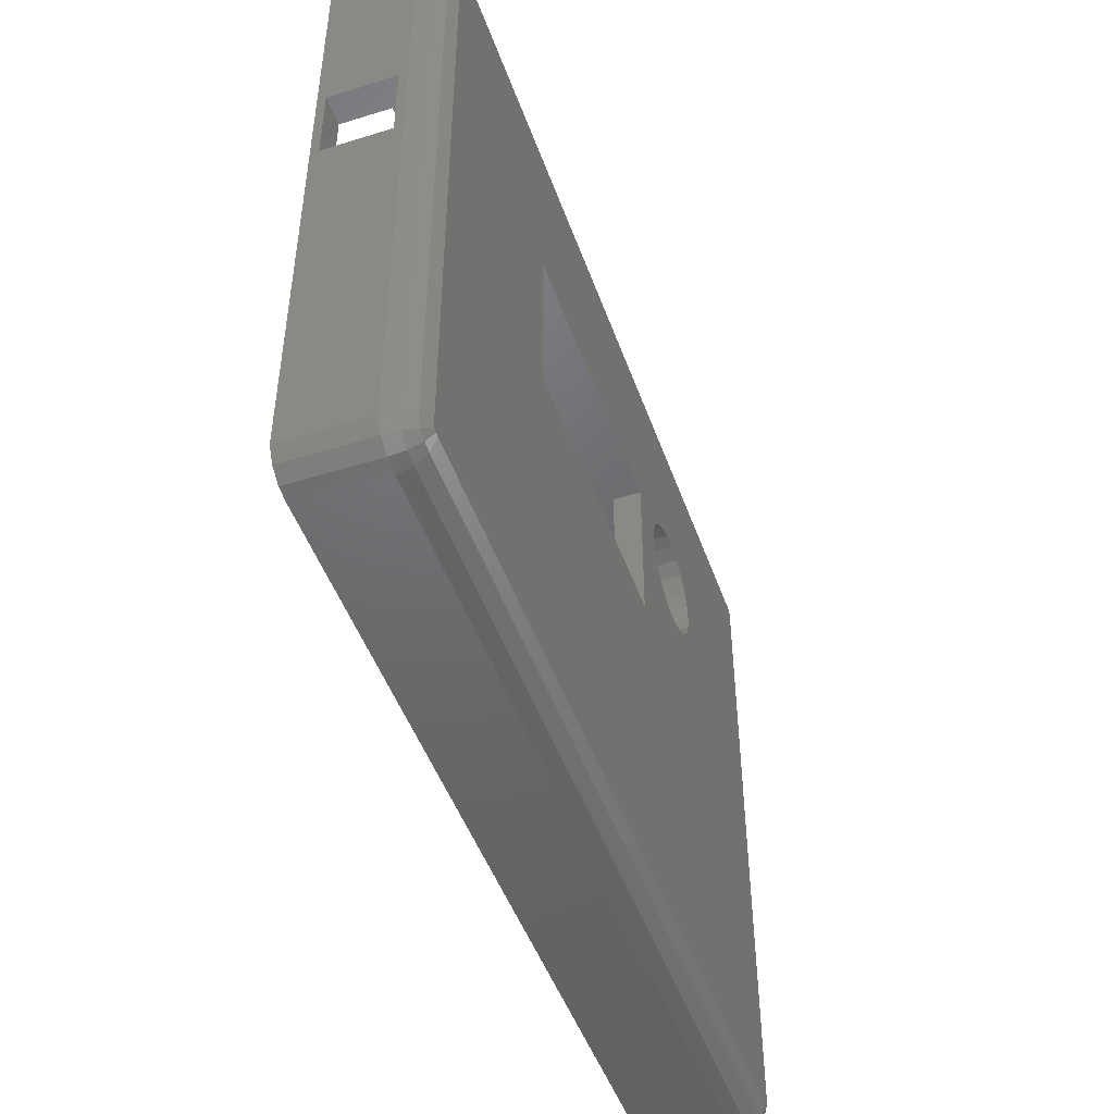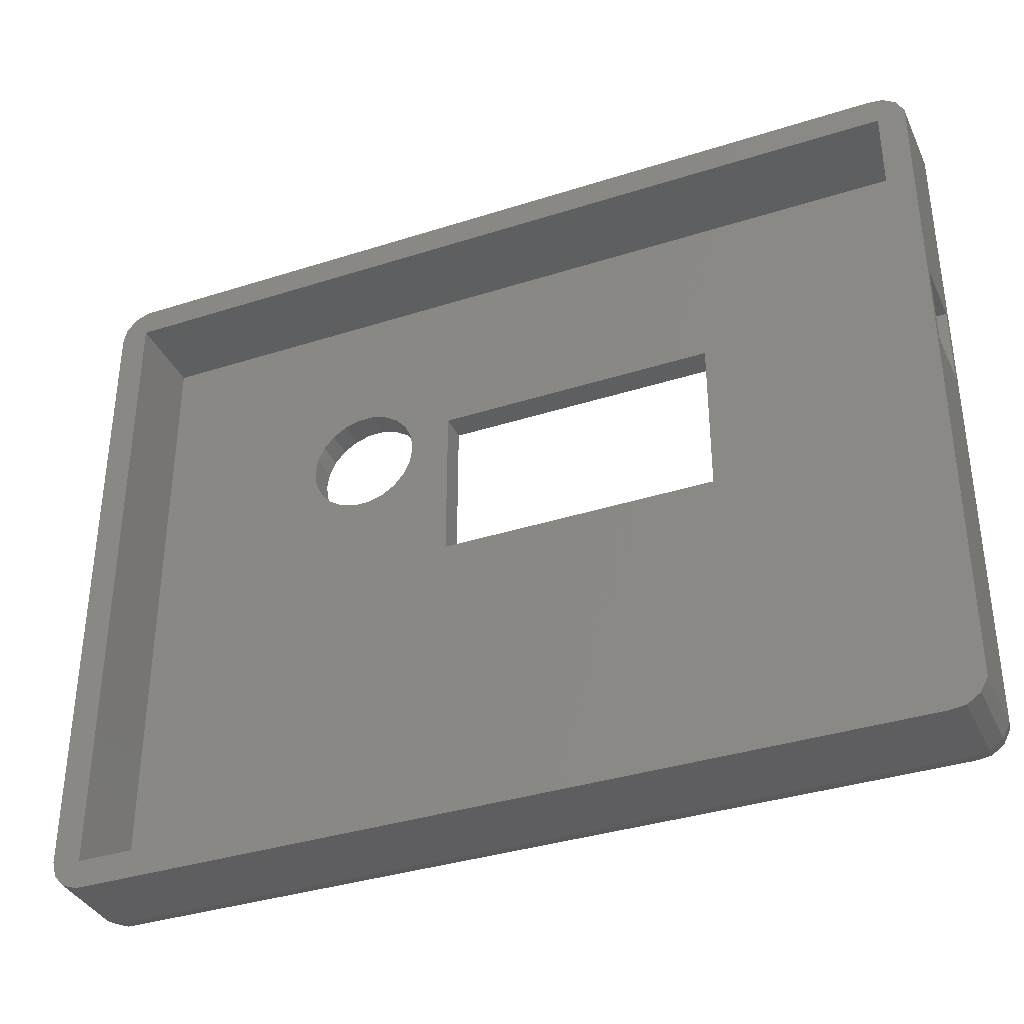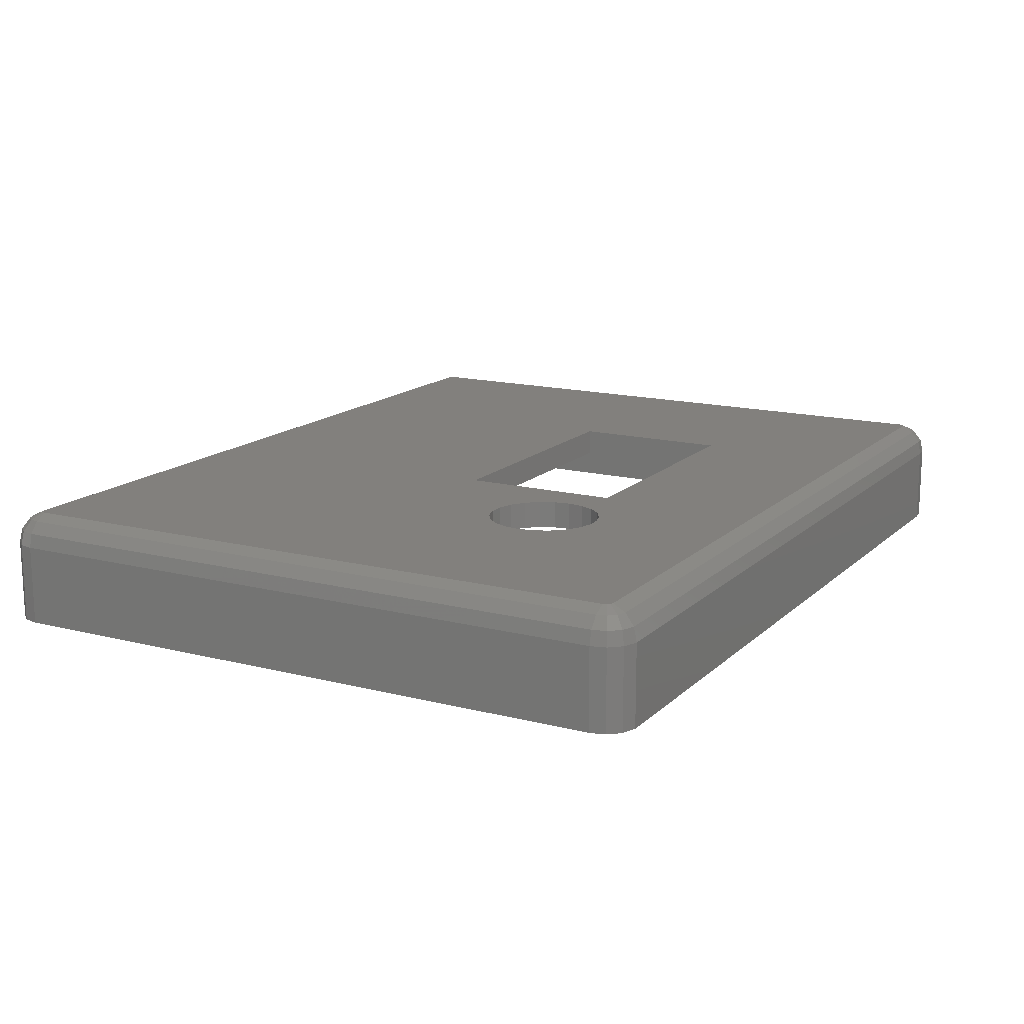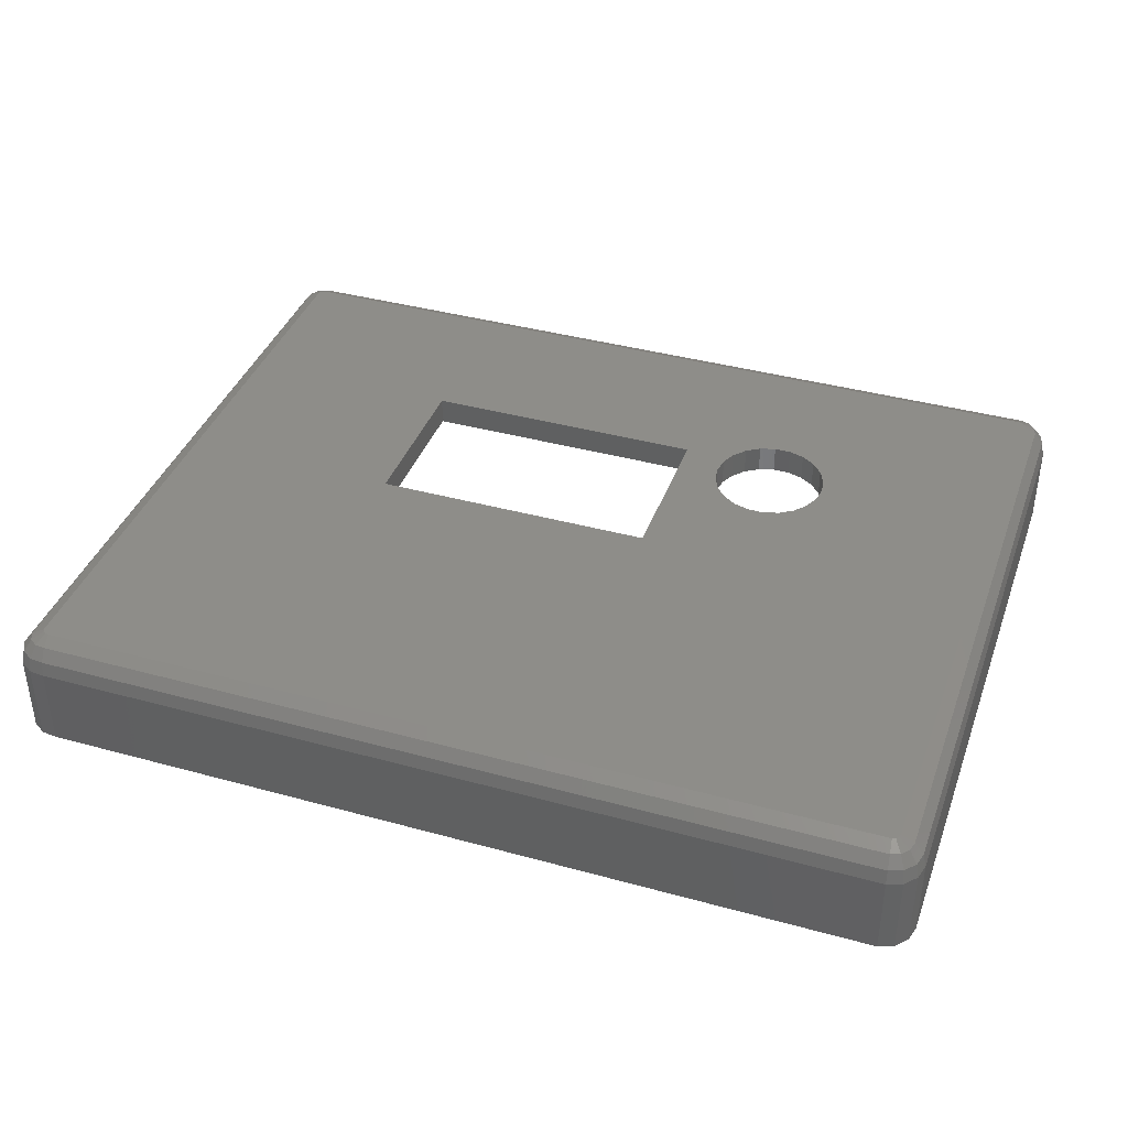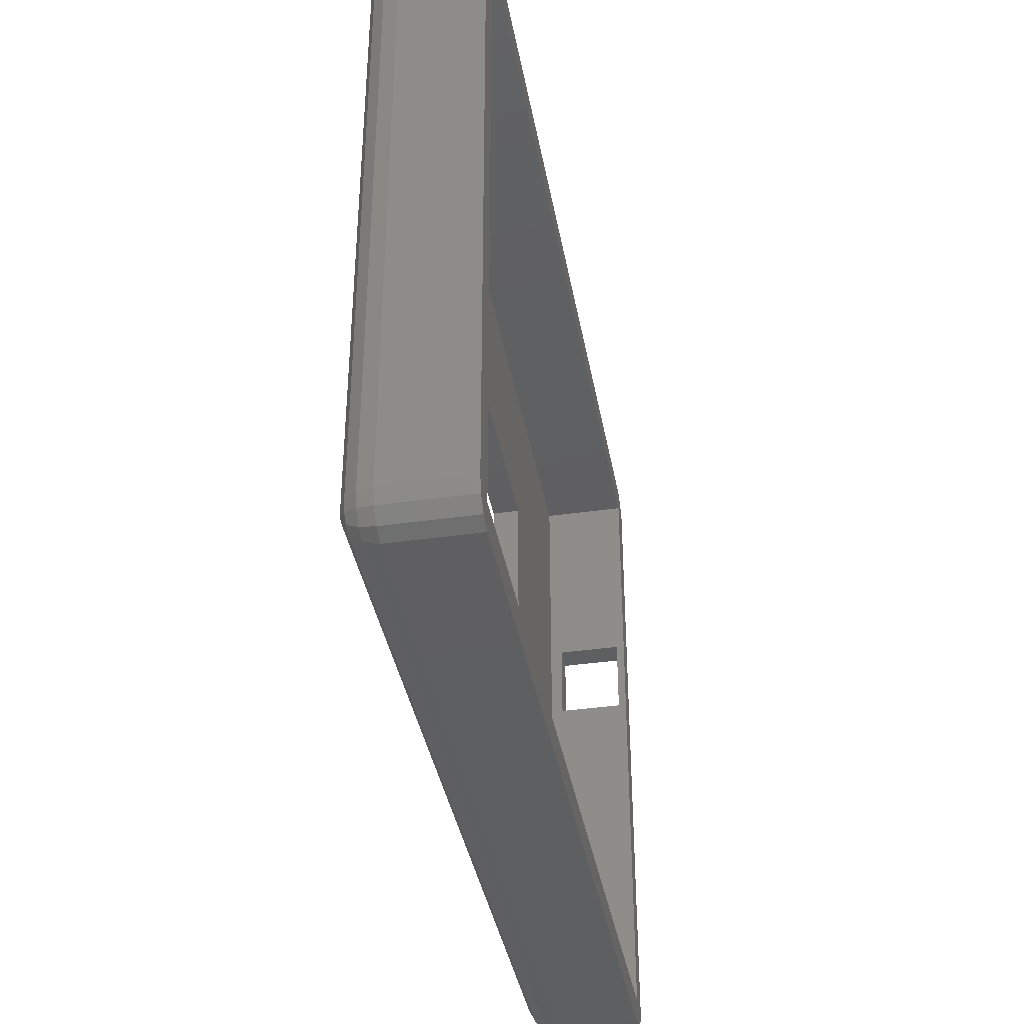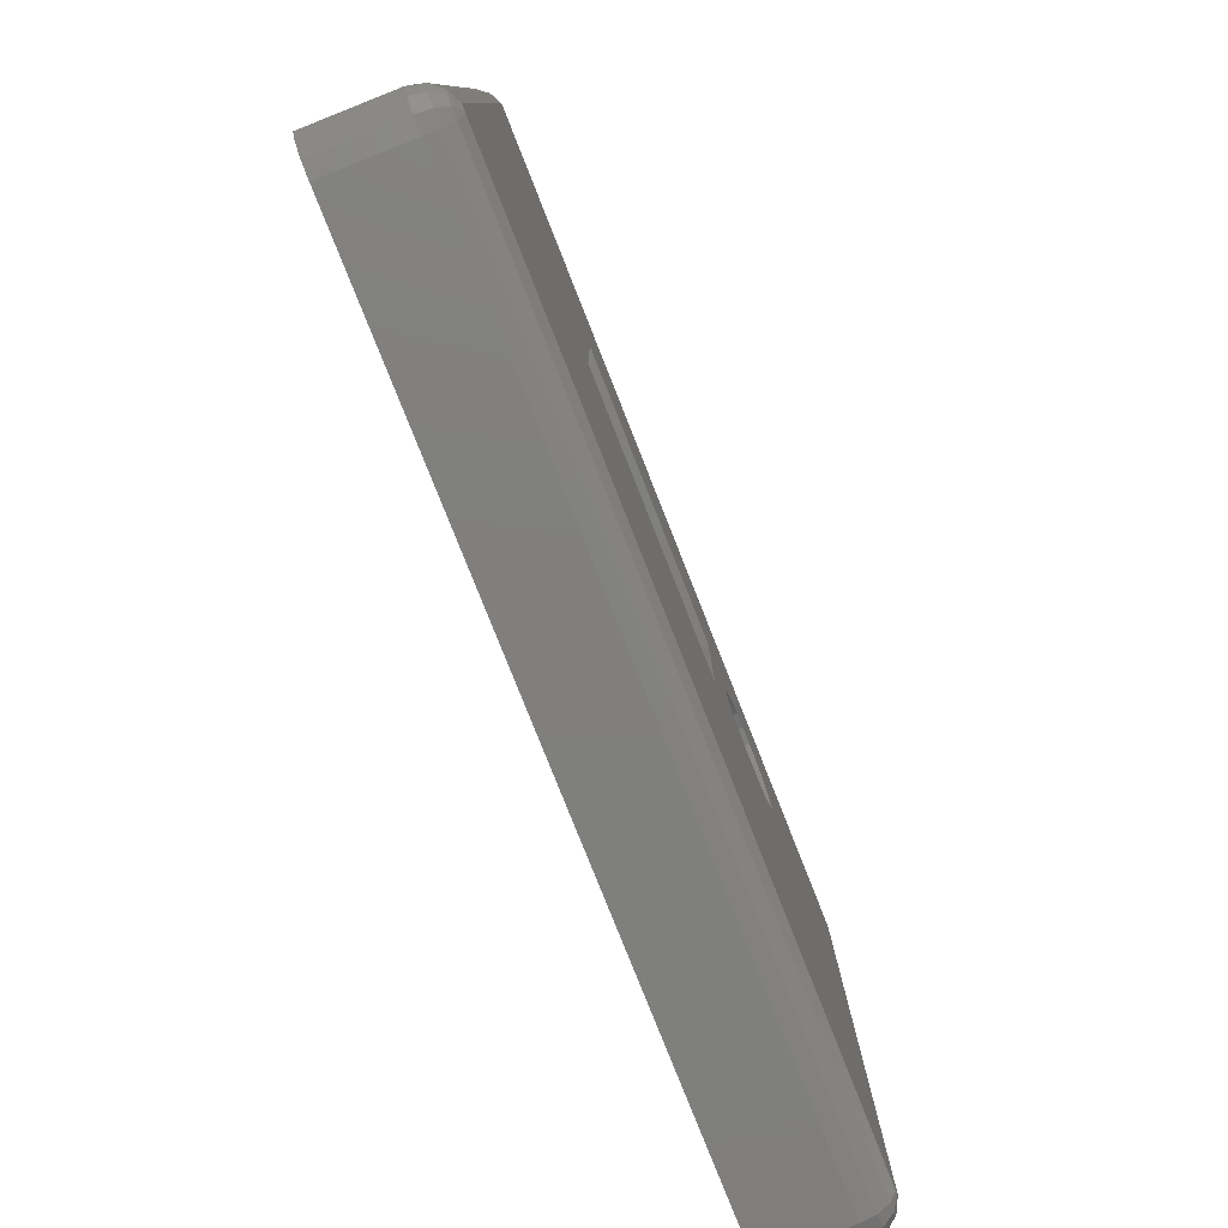
<metadata>
{"format":"stl","ext":"stl","renderer":"f3d","projection":"perspective","resolution":1024,"background":"white","views":[{"elev":-48.0,"azim":-70.8,"up":"+Y"},{"elev":-36.2,"azim":-157.3,"up":"+Y"},{"elev":15.0,"azim":118.8,"up":"+Z"},{"elev":39.1,"azim":19.0,"up":"+Z"},{"elev":-38.6,"azim":100.2,"up":"+Y"},{"elev":-79.3,"azim":-68.4,"up":"+Y"}]}
</metadata>
<code>
# stl→obj: 148 verts, 304 faces
v 53.05 -42.72 21.74
v 51.48 -43.72 20
v 53.27 -43.04 20
v 55 -39.75 20
v 55 39.75 10
v 55 39.75 20
v 55 -39.75 10
v -53.99 -42.4 10
v -52.42 -43.49 20
v -53.99 -42.4 20
v -52.42 -43.49 10
v -50.52 43.72 10
v -52.42 43.49 20
v -50.52 43.72 20
v -52.42 43.49 10
v -51.67 -40.34 23.9
v -51.88 -42.08 23.13
v -51.32 -40.58 23.9
v 51.48 -43.72 10
v 53.27 -43.04 10
v -54.88 40.71 10
v -53.99 42.4 20
v -53.99 42.4 10
v -54.88 40.71 20
v 54.19 41.42 21.74
v 53.21 40.91 23.13
v 54.6 39.75 21.74
v -54.88 14.98 11
v -54.88 4.98 11
v -54.88 -40.71 10
v -54.88 4.98 19
v -54.88 14.98 19
v -54.88 -40.71 20
v 51.51 -40.48 23.9
v 51.11 -40.63 23.9
v 52.42 -41.8 23.13
v -52.87 -41.4 23.13
v -51.67 40.34 23.9
v -53.42 40.35 23.13
v -51.86 39.96 23.9
v 54.54 41.61 20
v -50.52 -43.72 10
v -50.52 -43.72 20
v -52.28 -43.12 21.74
v -50.57 -43.33 21.74
v -52.28 43.12 21.74
v -53.7 42.14 21.74
v -54.5 40.61 21.74
v -53.42 -40.35 23.13
v -54.5 -40.61 21.74
v -51.86 -39.96 23.9
v 53.27 43.04 20
v 51.48 43.72 20
v 53.05 42.72 21.74
v 51.3 -42.23 23.13
v 51.43 -43.33 21.74
v -53.7 -42.14 21.74
v -50.57 43.33 21.74
v 51.3 42.23 23.13
v 51.43 43.33 21.74
v -50.7 42.23 23.13
v -50.89 -40.63 23.9
v -50.7 -42.23 23.13
v -52.87 41.4 23.13
v 54.54 -41.61 20
v 51.48 43.72 10
v -51.32 40.58 23.9
v -51.88 42.08 23.13
v 51.11 40.63 23.9
v -50.89 40.63 23.9
v 53.27 43.04 10
v 51.89 -39.75 23.9
v 51.79 -40.16 23.9
v 53.21 -40.91 23.13
v 54.19 -41.42 21.74
v 51.51 40.48 23.9
v 51.79 40.16 23.9
v 51.89 39.75 23.9
v 54.54 41.61 10
v 52.42 41.8 23.13
v 53.49 -39.75 23.13
v 53.49 39.75 23.13
v 54.6 -39.75 21.74
v 54.54 -41.61 10
v 29.22 15.03 23.9
v 28.39 13.22 23.9
v 28.39 20.78 23.9
v 27.08 11.71 23.9
v 29.5 17 23.9
v 29.22 18.97 23.9
v 27.08 22.29 23.9
v 25.41 23.37 23.9
v 23.5 23.93 23.9
v 21.5 23.93 23.9
v 15.78 18.97 23.9
v 10.5 20 23.9
v 15.5 17 23.9
v 16.61 20.78 23.9
v 17.92 22.29 23.9
v 19.59 23.37 23.9
v -24.5 20 23.9
v 25.41 10.63 23.9
v 10.5 0 23.9
v 23.5 10.07 23.9
v 21.5 10.07 23.9
v 19.59 10.63 23.9
v 17.92 11.71 23.9
v 16.61 13.22 23.9
v 15.78 15.03 23.9
v -24.5 0 23.9
v -51.5 40.25 20.5
v -51.5 14.98 19
v -51.5 40.25 10
v -51.5 4.98 19
v -51.5 -40.25 10
v -51.5 -40.25 20.5
v -51.5 14.98 11
v -51.5 4.98 11
v 29.22 15.03 20.5
v 51.5 40.25 20.5
v 51.5 -40.25 20.5
v 29.5 17 20.5
v 28.39 13.22 20.5
v 27.08 11.71 20.5
v 25.41 10.63 20.5
v 10.5 0 20.5
v 23.5 10.07 20.5
v 21.5 10.07 20.5
v 19.59 10.63 20.5
v 17.92 11.71 20.5
v 10.5 20 20.5
v 15.78 15.03 20.5
v 16.61 13.22 20.5
v -24.5 0 20.5
v 29.22 18.97 20.5
v 28.39 20.78 20.5
v 27.08 22.29 20.5
v 25.41 23.37 20.5
v 23.5 23.93 20.5
v 21.5 23.93 20.5
v 19.59 23.37 20.5
v 15.5 17 20.5
v 15.78 18.97 20.5
v 16.61 20.78 20.5
v 17.92 22.29 20.5
v -24.5 20 20.5
v 51.5 -40.25 10
v 51.5 40.25 10
f 1 2 3
f 4 5 6
f 5 4 7
f 8 9 10
f 9 8 11
f 12 13 14
f 13 12 15
f 16 17 18
f 19 3 2
f 3 19 20
f 21 22 23
f 22 21 24
f 25 26 27
f 6 25 27
f 21 28 24
f 21 29 28
f 29 30 31
f 30 29 21
f 32 24 28
f 31 24 32
f 31 33 24
f 33 31 30
f 8 33 30
f 33 8 10
f 34 35 36
f 16 37 17
f 38 39 40
f 15 22 13
f 22 15 23
f 41 25 6
f 42 2 43
f 2 42 19
f 11 43 9
f 43 11 42
f 17 44 45
f 46 22 47
f 48 49 39
f 49 48 50
f 24 50 48
f 50 24 33
f 39 51 40
f 51 39 49
f 52 53 54
f 1 55 56
f 57 33 10
f 57 10 44
f 13 22 46
f 58 59 60
f 59 58 61
f 47 48 39
f 47 24 48
f 62 17 63
f 37 57 17
f 41 54 25
f 52 54 41
f 64 47 39
f 64 39 38
f 65 1 3
f 17 57 44
f 63 17 45
f 1 56 2
f 45 9 43
f 44 10 9
f 50 33 57
f 14 13 58
f 66 14 53
f 14 66 12
f 22 24 47
f 67 68 38
f 49 50 57
f 49 57 37
f 61 69 59
f 69 61 70
f 71 53 52
f 53 71 66
f 72 73 74
f 60 59 54
f 14 60 53
f 60 14 58
f 75 1 65
f 4 75 65
f 44 9 45
f 35 63 55
f 63 35 62
f 18 17 62
f 43 56 45
f 56 43 2
f 45 55 63
f 55 45 56
f 51 49 16
f 16 49 37
f 26 76 77
f 26 77 78
f 58 46 68
f 46 47 68
f 6 79 41
f 79 6 5
f 80 69 76
f 25 54 26
f 41 71 52
f 71 41 79
f 81 27 82
f 27 81 83
f 83 6 27
f 6 83 4
f 78 81 82
f 81 78 72
f 36 35 55
f 36 55 1
f 70 68 67
f 58 13 46
f 74 1 75
f 83 74 75
f 65 7 4
f 7 65 84
f 3 84 65
f 84 3 20
f 69 78 77
f 78 85 72
f 69 77 76
f 86 72 85
f 78 69 87
f 88 72 86
f 78 89 85
f 78 90 89
f 78 87 90
f 69 91 87
f 69 92 91
f 69 93 92
f 69 94 93
f 70 94 69
f 95 96 97
f 98 96 95
f 99 96 98
f 100 96 99
f 94 70 100
f 100 70 96
f 40 101 70
f 96 70 101
f 102 72 88
f 103 72 102
f 72 35 73
f 73 35 34
f 103 102 104
f 103 104 105
f 103 105 106
f 103 106 107
f 103 107 108
f 96 109 97
f 103 109 96
f 109 103 108
f 72 103 35
f 62 103 110
f 103 62 35
f 101 40 110
f 40 70 67
f 51 110 40
f 40 67 38
f 110 51 62
f 62 51 18
f 18 51 16
f 27 26 82
f 26 78 82
f 80 76 26
f 54 80 26
f 53 60 54
f 54 59 80
f 59 69 80
f 73 34 74
f 81 72 74
f 68 47 64
f 68 64 38
f 81 74 83
f 83 75 4
f 74 34 36
f 74 36 1
f 58 68 61
f 61 68 70
f 111 112 113
f 111 114 112
f 115 114 116
f 116 114 111
f 117 113 112
f 118 113 117
f 118 115 113
f 114 115 118
f 119 120 121
f 120 119 122
f 121 123 119
f 121 124 123
f 121 125 124
f 126 125 121
f 125 126 127
f 127 126 128
f 128 126 129
f 129 126 130
f 131 132 126
f 133 126 132
f 130 126 133
f 116 126 121
f 111 134 116
f 126 116 134
f 135 120 122
f 136 120 135
f 137 120 136
f 138 120 137
f 139 120 138
f 140 120 139
f 111 140 141
f 132 131 142
f 142 131 143
f 131 144 143
f 131 145 144
f 131 141 145
f 111 141 131
f 111 131 146
f 140 111 120
f 134 111 146
f 147 120 148
f 120 147 121
f 147 116 121
f 116 147 115
f 113 120 111
f 120 113 148
f 31 112 114
f 112 31 32
f 28 112 32
f 112 28 117
f 28 118 117
f 118 28 29
f 118 31 114
f 31 118 29
f 110 146 101
f 146 110 134
f 126 96 131
f 96 126 103
f 146 96 101
f 96 146 131
f 126 110 103
f 110 126 134
f 122 90 135
f 90 122 89
f 140 93 94
f 93 140 139
f 136 91 137
f 91 136 87
f 135 87 136
f 87 135 90
f 98 145 99
f 145 98 144
f 95 144 98
f 144 95 143
f 145 100 99
f 100 145 141
f 123 85 119
f 85 123 86
f 108 132 109
f 132 108 133
f 139 92 93
f 92 139 138
f 138 91 92
f 91 138 137
f 97 143 95
f 143 97 142
f 141 94 100
f 94 141 140
f 119 89 122
f 89 119 85
f 125 104 102
f 104 125 127
f 129 107 106
f 107 129 130
f 127 105 104
f 105 127 128
f 107 133 108
f 133 107 130
f 109 142 97
f 142 109 132
f 124 86 123
f 86 124 88
f 128 106 105
f 106 128 129
f 124 102 88
f 102 124 125
f 147 7 84
f 7 147 5
f 147 84 20
f 148 5 147
f 5 148 79
f 19 147 20
f 42 147 19
f 42 115 147
f 8 115 11
f 11 115 42
f 79 148 71
f 148 66 71
f 148 12 66
f 113 12 148
f 113 15 12
f 115 30 113
f 115 8 30
f 21 113 30
f 23 113 21
f 113 23 15

</code>
